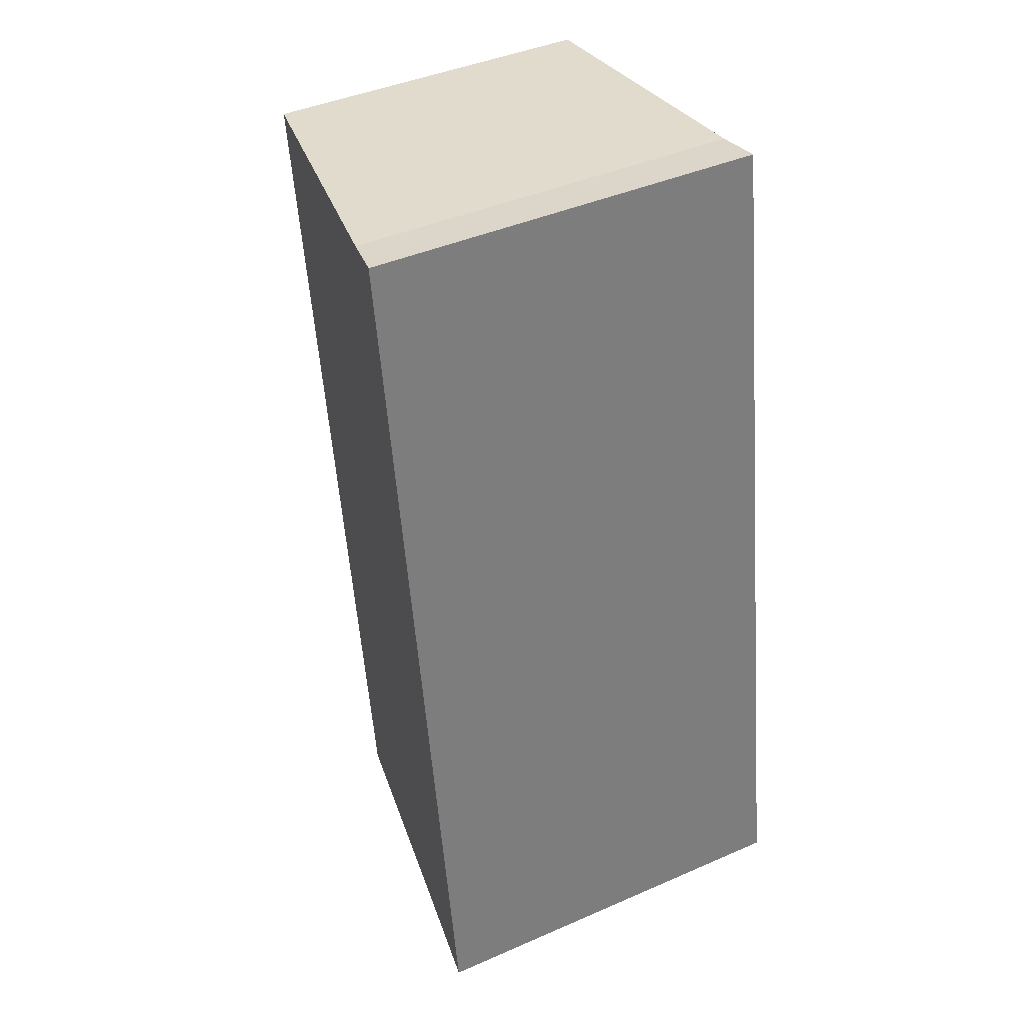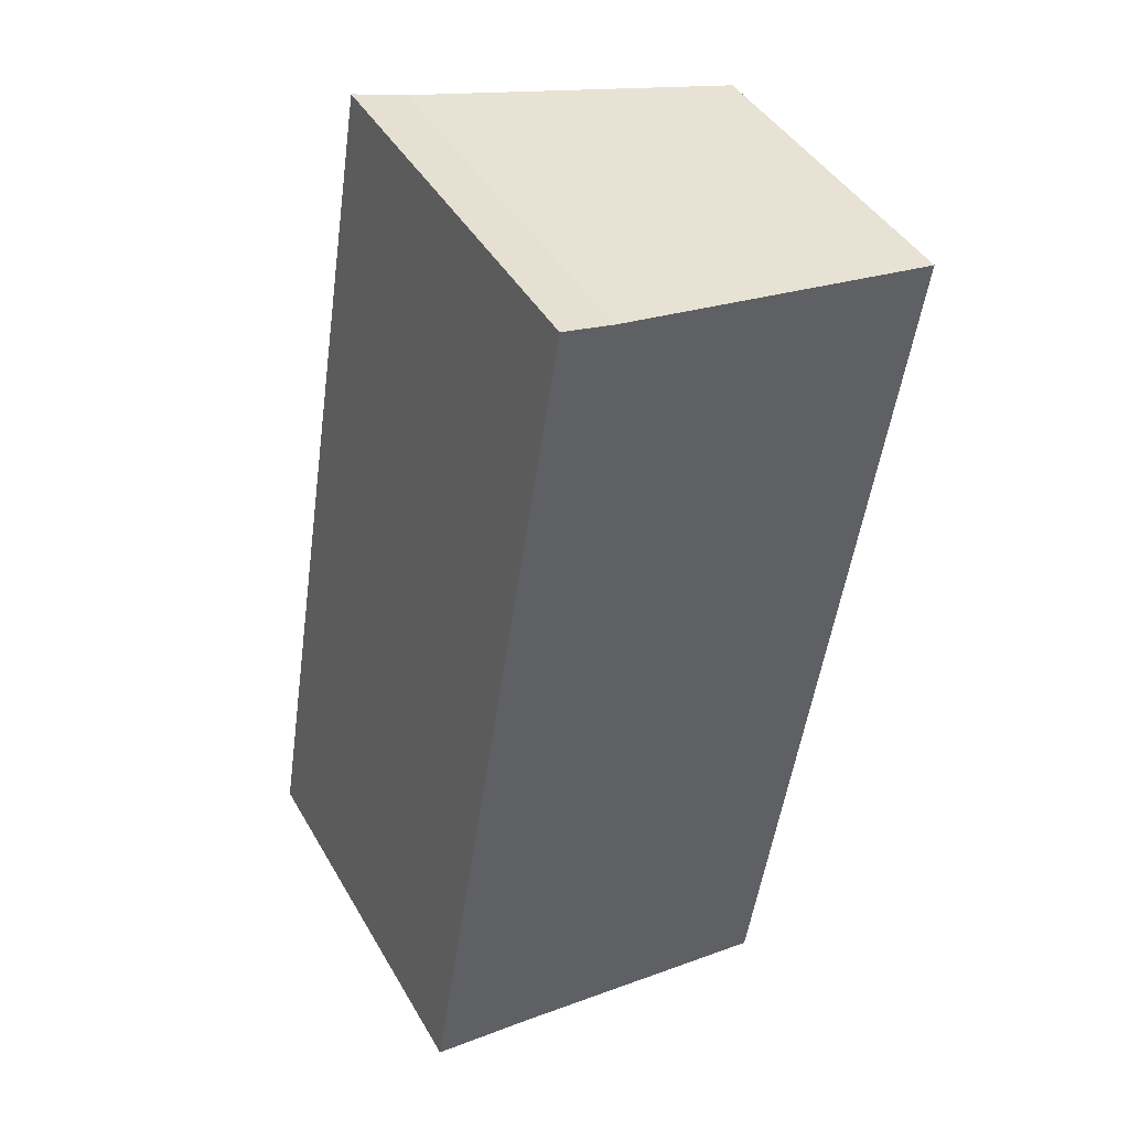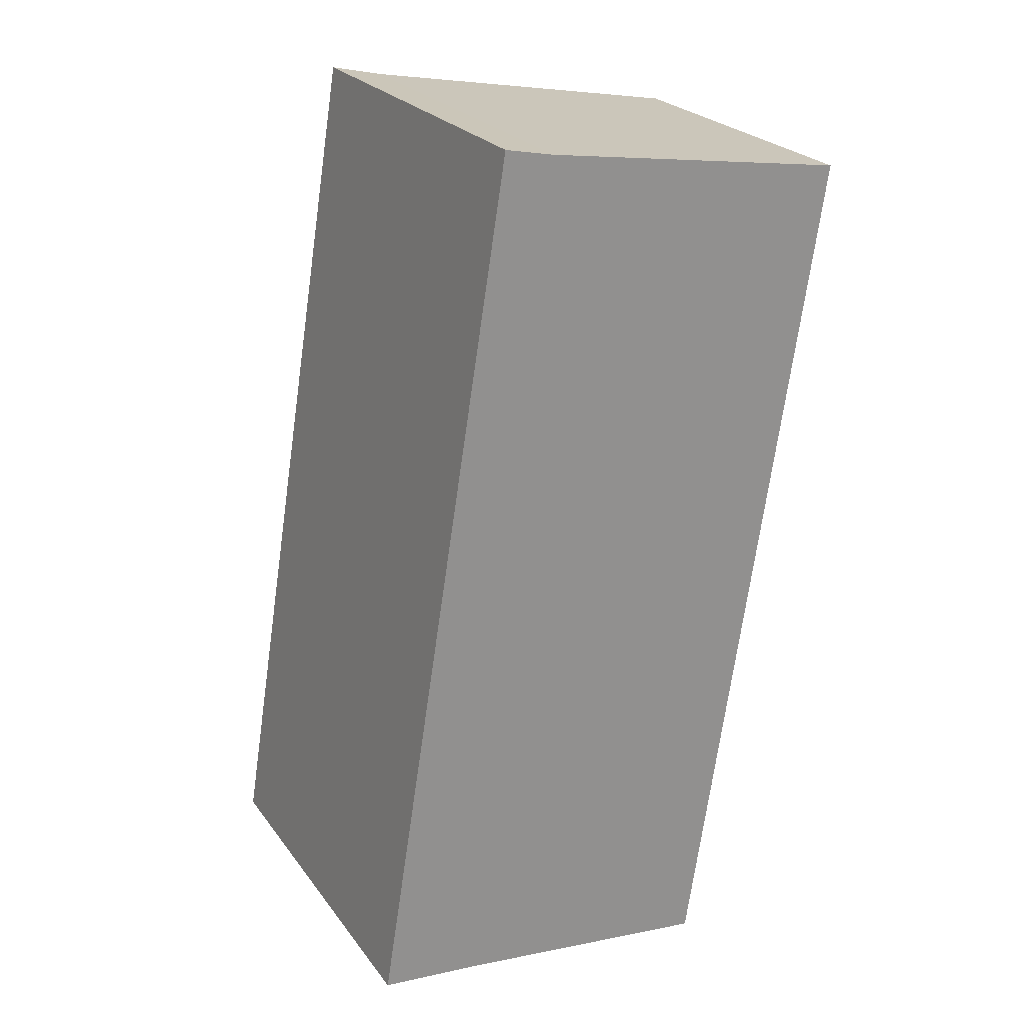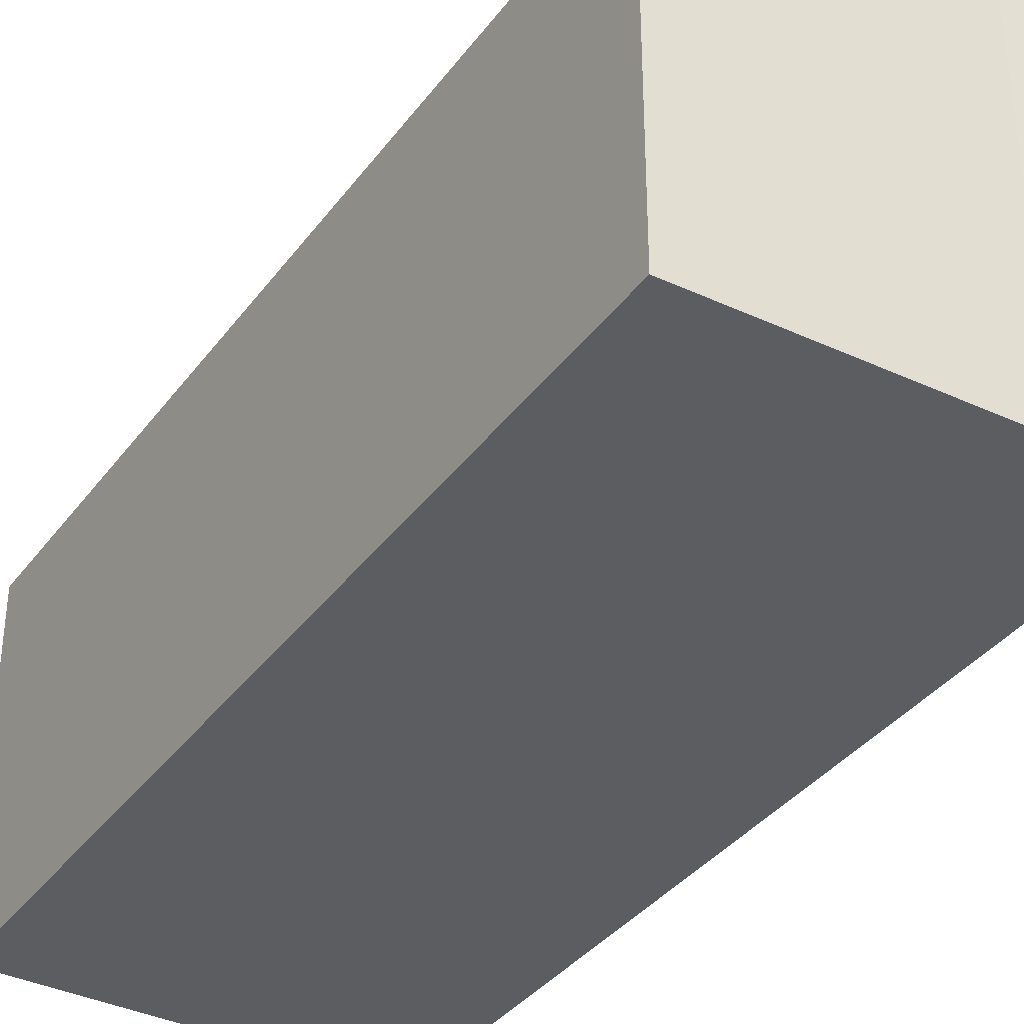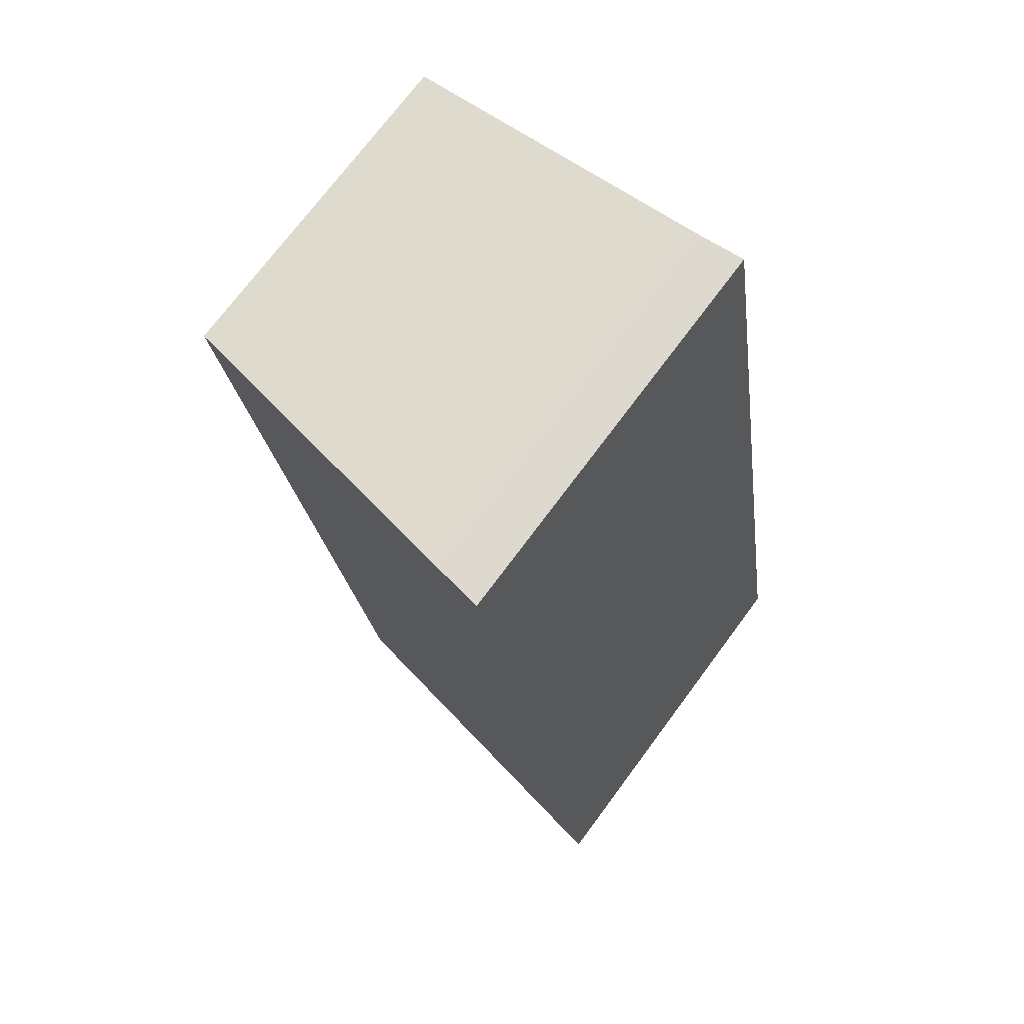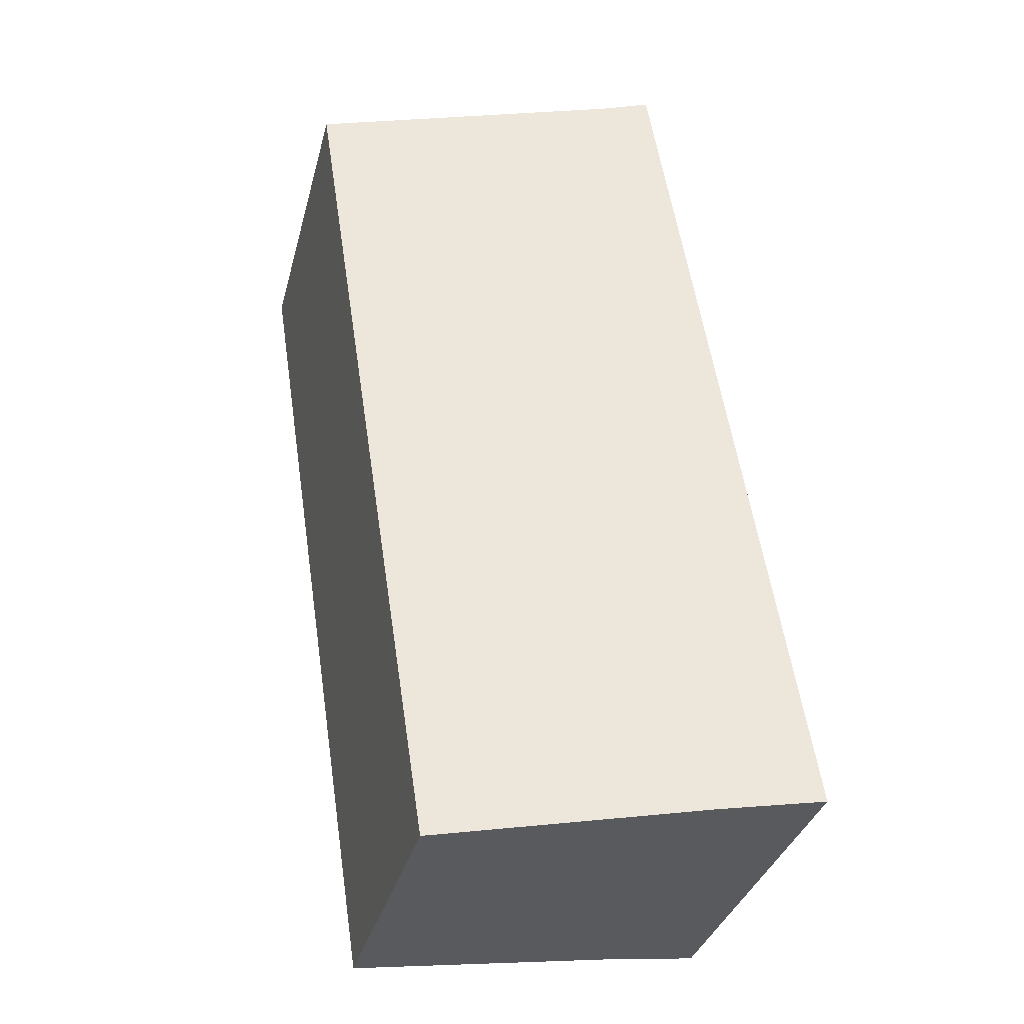
<metadata>
{"format":"obj","ext":"obj","renderer":"f3d","projection":"perspective","resolution":1024,"background":"white","views":[{"elev":42.5,"azim":-117.5,"up":"+Z"},{"elev":43.3,"azim":-28.1,"up":"+Z"},{"elev":24.6,"azim":-27.6,"up":"+Z"},{"elev":-37.0,"azim":156.8,"up":"+Y"},{"elev":72.9,"azim":-143.4,"up":"+Z"},{"elev":-34.4,"azim":165.7,"up":"+Z"}]}
</metadata>
<code>
v  2.813 2.502 -0.358
v  1.448 2.943 6.575
v  3.818 2.511 6.213
v  0.764 2.874 -0.085
v  0 3.012 1.844e-16
v  1.072 3.012 6.653
v  0.764 5.205e-18 -0.085
v  2.813 2.192e-17 -0.358
v  0 0 0
v  1.072 -4.074e-16 6.653
v  1.448 -4.026e-16 6.575
v  3.818 -3.804e-16 6.213
g defaultobject
f 1 2 3
f 2 1 4
f 2 4 5
f 2 5 6
f 1 7 4
f 7 1 8
f 4 9 5
f 9 4 7
f 9 6 5
f 6 9 10
f 10 2 6
f 2 10 11
f 11 3 2
f 3 11 12
f 12 1 3
f 1 12 8
f 7 10 9
f 10 7 8
f 10 8 11
f 11 8 12

</code>
